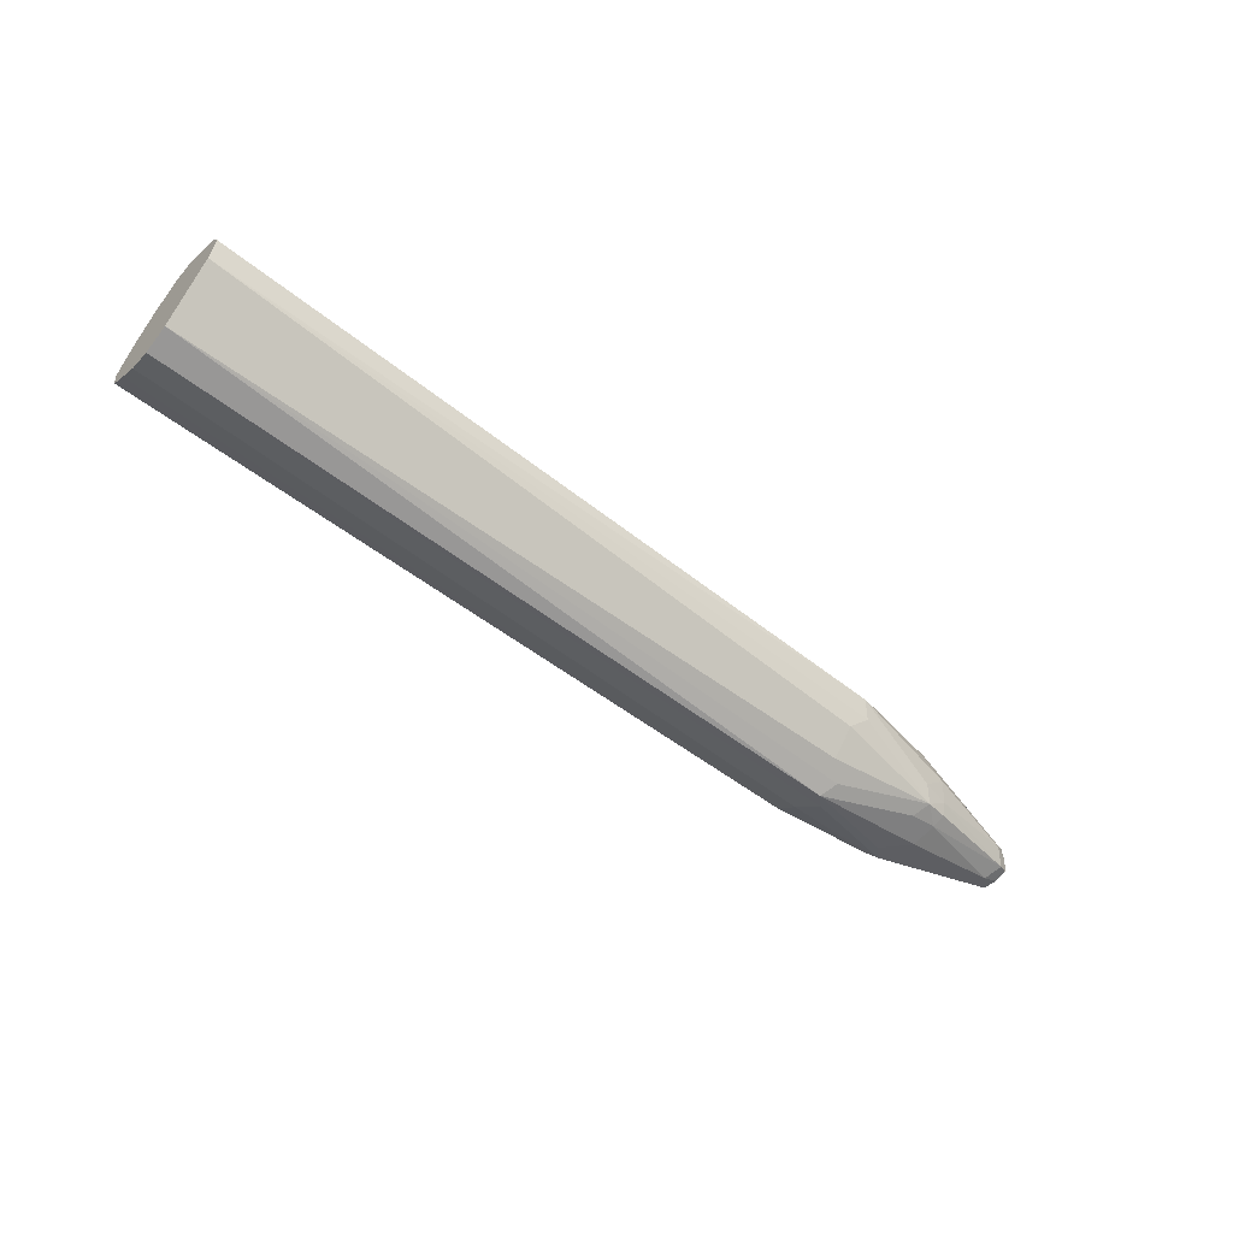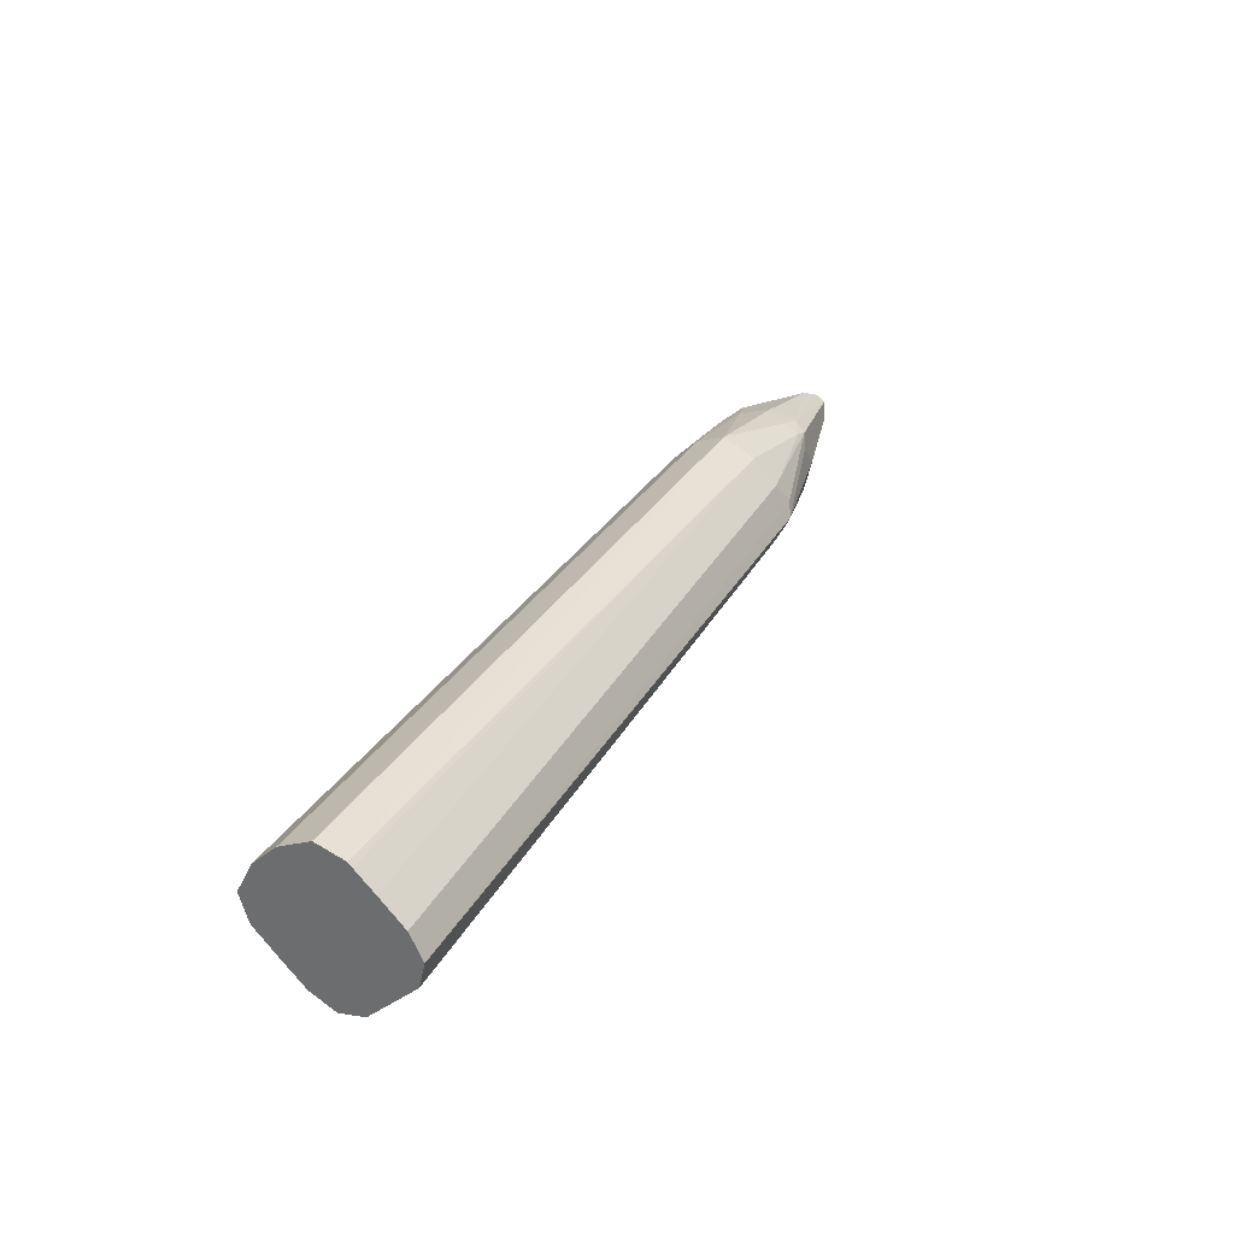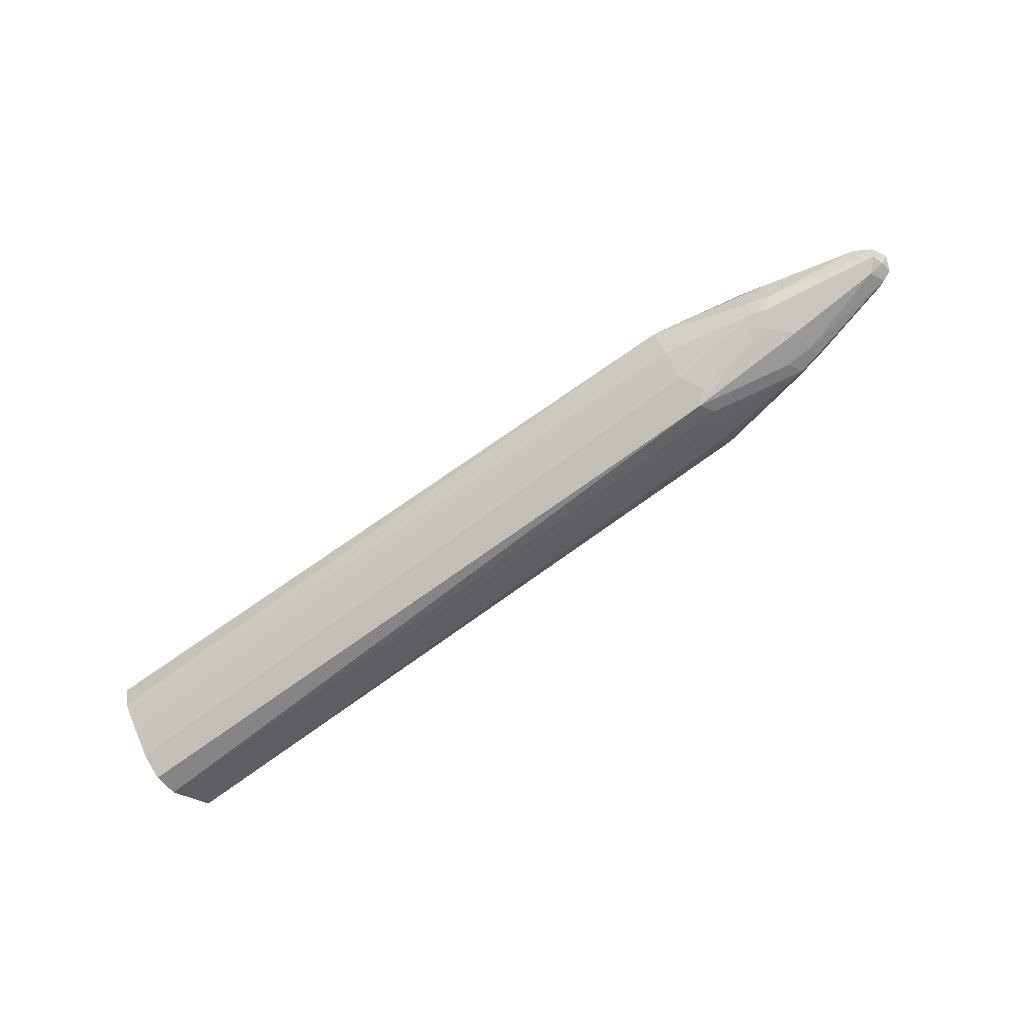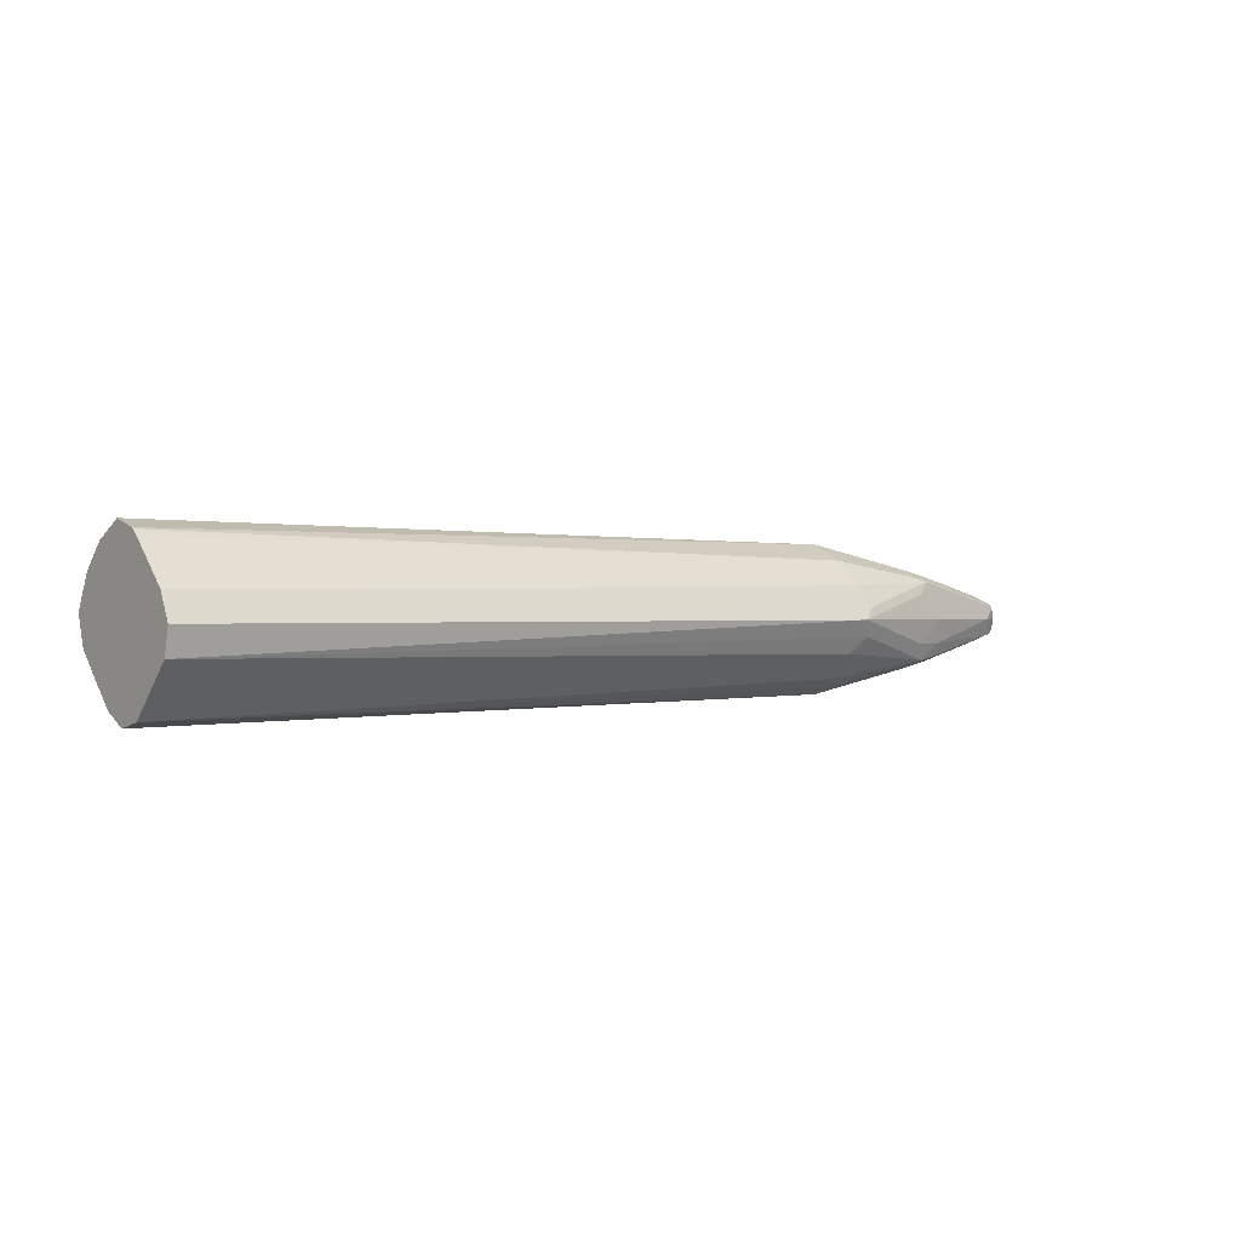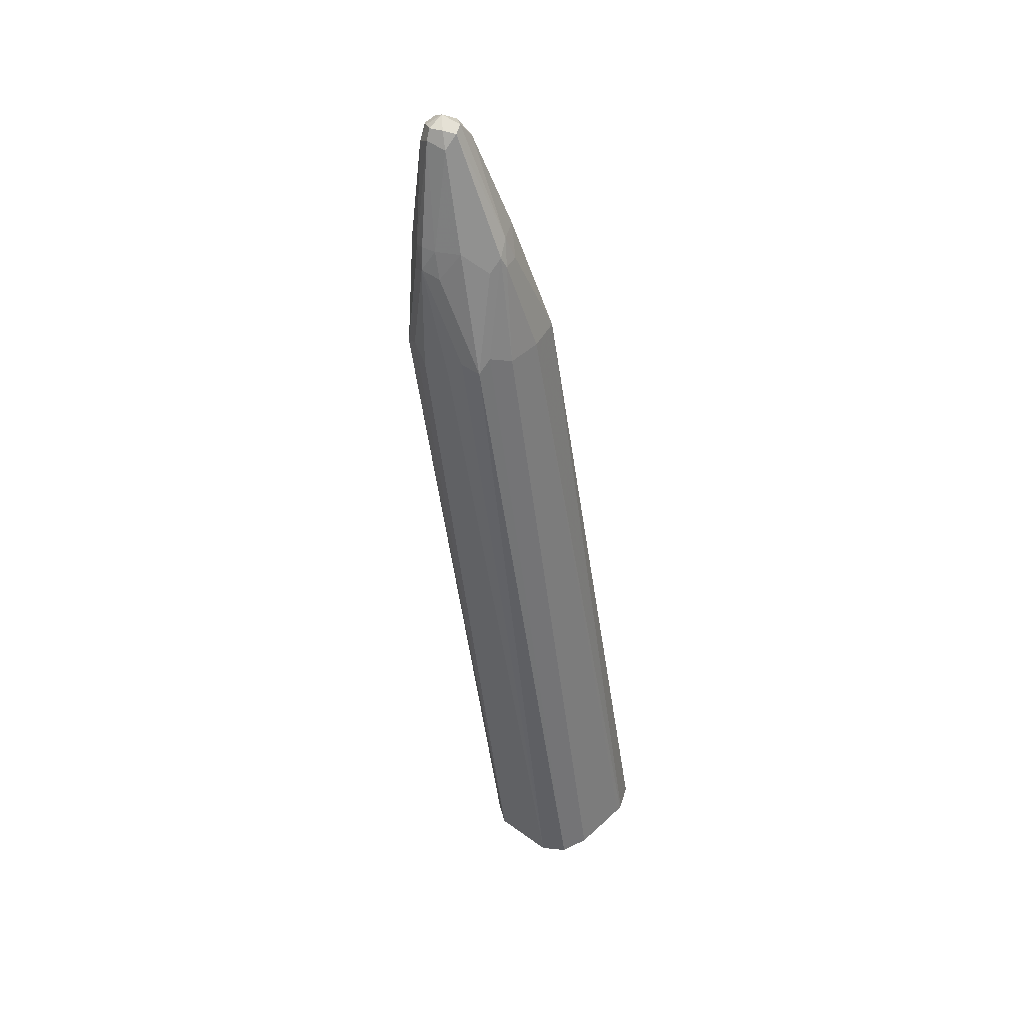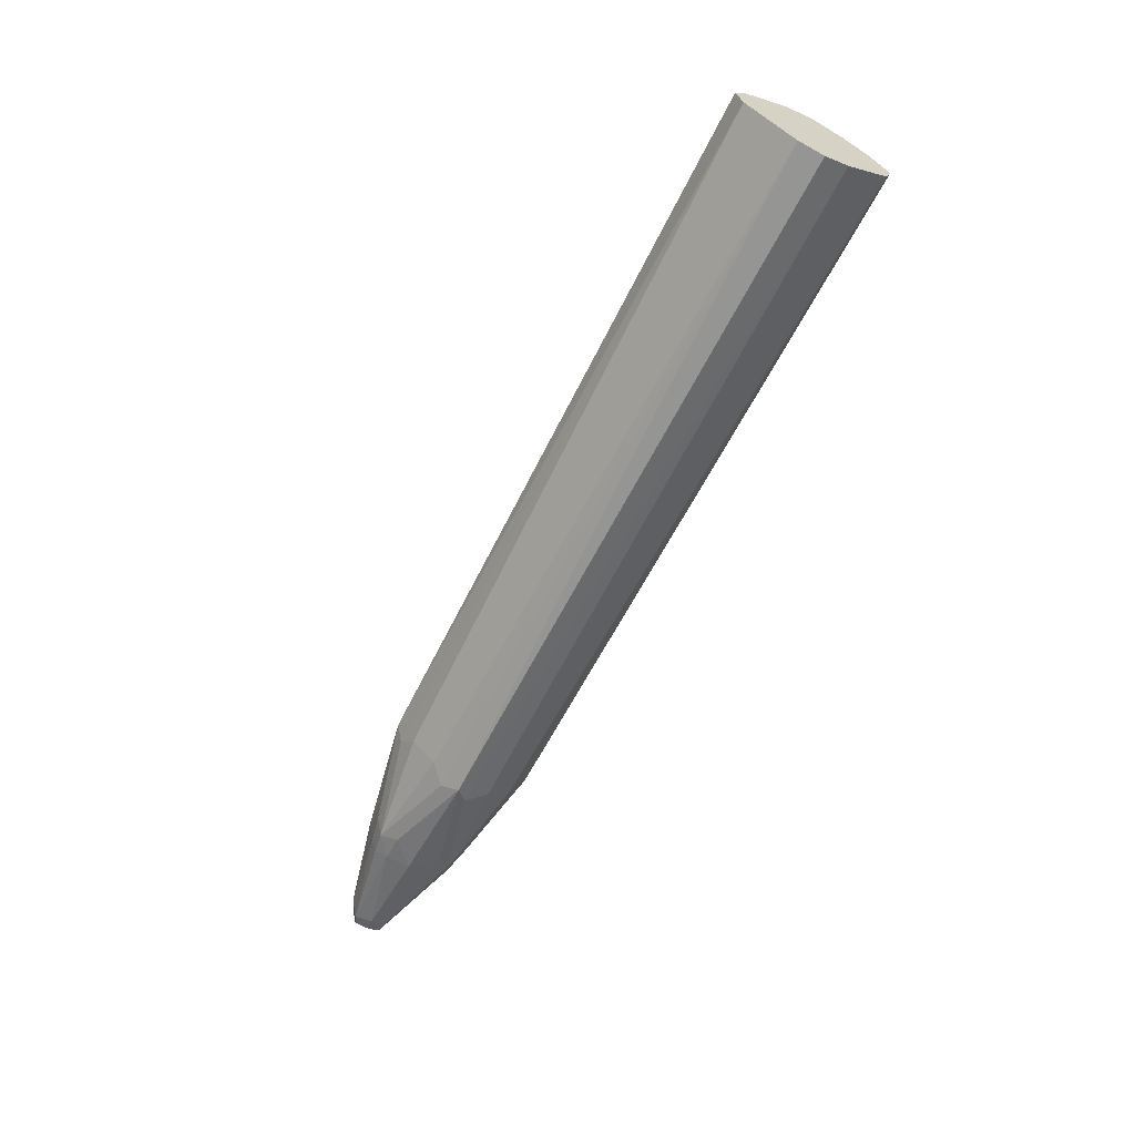
<metadata>
{"format":"obj","ext":"obj","renderer":"f3d","projection":"perspective","resolution":1024,"background":"white","views":[{"elev":-58.0,"azim":-38.5,"up":"+Z"},{"elev":32.2,"azim":-64.0,"up":"+Z"},{"elev":-71.6,"azim":35.8,"up":"+Y"},{"elev":0.4,"azim":-37.6,"up":"+Z"},{"elev":-50.0,"azim":97.7,"up":"+Z"},{"elev":-64.5,"azim":-117.2,"up":"+Y"}]}
</metadata>
<code>
v 0.1282 0.06715 0.006587
v 0.1282 0.06056 -0.01538
v 0.1282 0.05356 0.03337
v 0.7334 0.0471 0.02691
v 0.7267 0.06056 0
v 0.1282 0.05969 -0.01712
v 0.1282 0.03337 0.05356
v 0.7334 0.02691 0.0471
v 0.8007 0.03365 0.03365
v 0.8075 0.04036 0.02018
v 0.8276 0.04036 0
v 0.8075 0.04036 -0.02018
v 0.8075 0.03365 -0.03365
v 0.7267 0.0471 -0.02691
v 0.1282 0.05667 -0.02058
v 0.1282 0.006587 0.06715
v 0.7267 0 0.06056
v 0.8075 0.02018 0.04036
v 0.8377 0.03028 0.03028
v 0.9084 0.02018 0
v 0.8276 0.03531 -0.02271
v 0.8176 0.03028 -0.03531
v 0.7267 0.02691 -0.0471
v 0.1282 0.04123 -0.03645
v 0.1282 -0.01538 0.06056
v 0.7267 -0.02691 0.0471
v 0.8075 -0.03365 0.03365
v 0.8075 -0.02018 0.04036
v 0.8276 0 0.04036
v 0.1282 -0.01712 0.05969
v 0.9084 0 0.02018
v 0.9185 0.01008 0.01008
v 0.9219 0.01345 -0.006719
v 0.9185 0.01008 -0.01513
v 0.8377 0.03028 -0.02523
v 0.8075 0.02018 -0.04036
v 0.7267 0 -0.06056
v 0.7368 0.01008 -0.05551
v 0.9084 0 -0.02018
v 0.1282 0.02105 -0.05663
v 0.7267 -0.0471 0.02691
v 0.1282 -0.02058 0.05667
v 0.1282 -0.03645 0.04123
v 0.8176 -0.03531 0.03028
v 0.8276 -0.02271 0.03531
v 0.9219 -0.006719 0.01345
v 0.9286 0 0
v 0.9219 0 -0.01345
v 0.8276 0 -0.04036
v 0.8075 -0.02018 -0.04036
v 0.8142 -0.03365 -0.03365
v 0.7334 -0.01345 -0.05383
v 0.1282 -0.02172 -0.0621
v 0.1282 0 -0.06715
v 0.1282 0.01931 -0.0575
v 0.9151 -0.01345 -0.01345
v 0.8302 -0.02018 -0.03531
v 0.7368 -0.05551 0.01008
v 0.1282 -0.05663 0.02105
v 0.7267 -0.06056 0
v 0.8075 -0.04036 0.02018
v 0.9084 -0.02018 0
v 0.9185 -0.01513 0.01008
v 0.8377 -0.02523 0.03028
v 0.9219 -0.01345 0
v 0.9235 -0.01008 -0.01008
v 0.8327 -0.03028 -0.03028
v 0.8302 -0.03531 -0.02018
v 0.8075 -0.04036 -0.02018
v 0.7334 -0.05383 -0.01345
v 0.7199 -0.0471 -0.02691
v 0.7199 -0.02691 -0.0471
v 0.1282 -0.04192 -0.04192
v 0.1282 -0.0575 0.01931
v 0.1282 -0.06715 0
v 0.8276 -0.04036 0
v 0.1282 -0.0621 -0.02172
f 1 2 6
f 37 52 53
f 37 53 54
f 37 54 38
f 38 54 55
f 38 55 40
f 39 48 56
f 39 56 57
f 39 57 49
f 41 58 44
f 41 59 58
f 44 58 60
f 44 60 61
f 44 61 62
f 44 62 63
f 44 63 64
f 37 51 52
f 44 64 45
f 37 50 51
f 36 49 37
f 26 43 59
f 26 59 41
f 27 44 45
f 27 45 28
f 27 41 44
f 28 45 29
f 29 45 31
f 31 46 32
f 31 45 46
f 32 46 47
f 32 47 33
f 33 47 34
f 34 47 48
f 34 48 39
f 36 39 49
f 37 49 50
f 26 42 43
f 45 64 63
f 46 63 47
f 56 68 67
f 56 67 57
f 58 59 74
f 58 74 75
f 58 75 60
f 60 69 76
f 60 76 61
f 60 75 77
f 60 77 70
f 61 76 62
f 62 65 63
f 68 76 69
f 70 77 71
f 71 77 73
f 71 73 72
f 56 62 68
f 45 63 46
f 56 65 62
f 53 72 73
f 47 63 65
f 47 65 66
f 47 66 48
f 48 66 56
f 49 57 50
f 50 57 51
f 51 57 67
f 51 67 68
f 51 68 69
f 51 69 60
f 51 60 70
f 51 70 71
f 51 71 72
f 51 72 52
f 52 72 53
f 56 66 65
f 26 30 42
f 62 76 68
f 23 38 40
f 1 4 5
f 1 5 2
f 2 5 6
f 3 7 8
f 3 8 4
f 4 8 9
f 4 9 10
f 4 10 5
f 5 10 11
f 5 11 12
f 5 12 13
f 5 13 14
f 5 14 6
f 6 14 15
f 7 16 8
f 1 3 4
f 8 17 18
f 1 7 3
f 1 25 16
f 26 41 27
f 1 6 15
f 1 15 24
f 1 40 55
f 1 55 54
f 1 54 53
f 1 53 73
f 1 73 77
f 1 77 75
f 1 75 74
f 1 74 59
f 1 59 43
f 1 43 42
f 1 42 30
f 1 30 25
f 1 16 7
f 8 18 9
f 1 24 40
f 9 18 19
f 18 29 31
f 18 31 19
f 19 31 32
f 19 32 20
f 20 32 33
f 20 33 21
f 17 30 26
f 21 33 34
f 21 35 22
f 22 36 37
f 22 37 38
f 22 38 23
f 22 34 39
f 8 16 17
f 21 34 35
f 17 25 30
f 22 35 34
f 17 28 29
f 9 19 10
f 17 29 18
f 10 19 20
f 10 20 11
f 11 21 12
f 11 20 21
f 12 21 13
f 13 21 22
f 22 39 36
f 13 23 14
f 13 22 23
f 17 26 27
f 16 25 17
f 17 27 28
f 14 23 40
f 14 40 24
f 14 24 15

</code>
